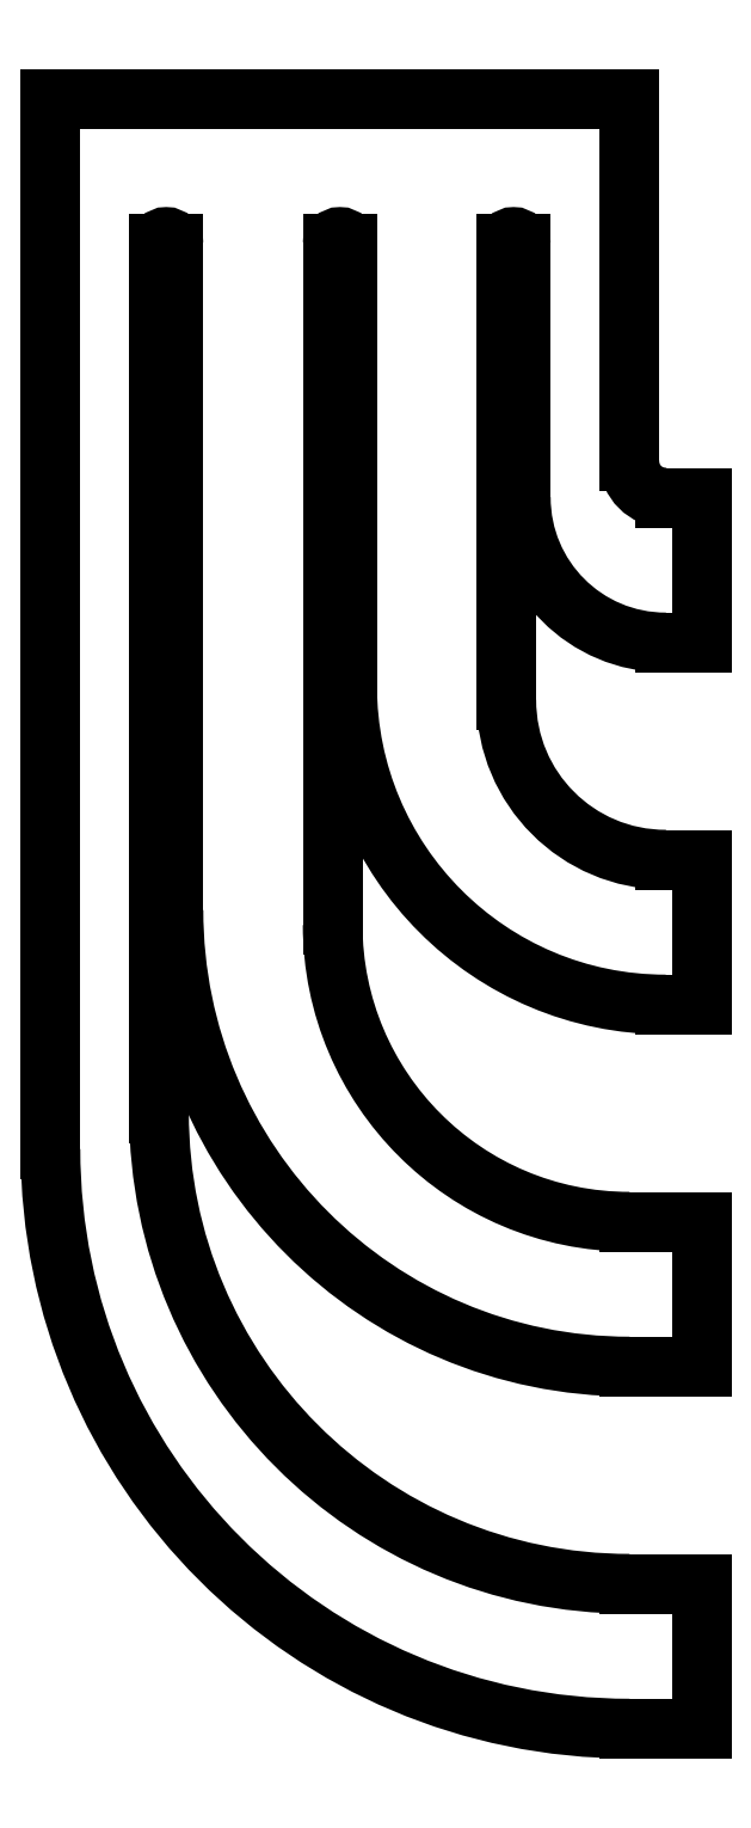
<metadata>
{"format":"dxf","ext":"dxf","renderer":"ezdxf+matplotlib","layout":"modelspace","background":"white","min_lineweight":24,"dpi":150}
</metadata>
<code>
0
SECTION
2
ENTITIES
0
LINE
8
View001
10
144
20
101.8
30
0
11
144
21
116.2
31
0
0
LINE
8
View001
10
144
20
116.2
30
0
11
152
21
116.2
31
0
0
LINE
8
View001
10
152
20
111.2
30
0
11
152
21
116.2
31
0
0
ARC
8
View001
10
152.5
20
111.2
30
0
40
0.5
50
180
51
-90
0
LINE
8
View001
10
152.5
20
110.8
30
0
11
153
21
110.8
31
0
0
LINE
8
View001
10
153
20
110.8
30
0
11
153
21
108.8
31
0
0
LINE
8
View001
10
153
20
108.8
30
0
11
152.5
21
108.8
31
0
0
ARC
8
View001
10
152.5
20
110.8
30
0
40
2
50
180
51
-90
0
LINE
8
View001
10
150.5
20
110.8
30
0
11
150.5
21
114.2
31
0
0
ARC
8
View001
10
150.4
20
114.2
30
0
40
0.1
50
0
51
180
0
LINE
8
View001
10
150.3
20
108
30
0
11
150.3
21
114.2
31
0
0
ARC
8
View001
10
152.5
20
108
30
0
40
2.2
50
180
51
-90
0
LINE
8
View001
10
152.5
20
105.8
30
0
11
153
21
105.8
31
0
0
LINE
8
View001
10
153
20
105.8
30
0
11
153
21
103.8
31
0
0
LINE
8
View001
10
153
20
103.8
30
0
11
152.5
21
103.8
31
0
0
ARC
8
View001
10
152.5
20
108.2
30
0
40
4.4
50
180
51
-90
0
LINE
8
View001
10
148.1
20
108.2
30
0
11
148.1
21
114.2
31
0
0
ARC
8
View001
10
148
20
114.2
30
0
40
0.1
50
0
51
180
0
LINE
8
View001
10
147.9
20
104.8
30
0
11
147.9
21
114.2
31
0
0
ARC
8
View001
10
152
20
104.8
30
0
40
4.1
50
180
51
-90
0
LINE
8
View001
10
152
20
100.8
30
0
11
153
21
100.8
31
0
0
LINE
8
View001
10
153
20
100.8
30
0
11
153
21
98.75
31
0
0
LINE
8
View001
10
153
20
98.75
30
0
11
152
21
98.75
31
0
0
ARC
8
View001
10
152
20
105
30
0
40
6.3
50
180
51
-90
0
LINE
8
View001
10
145.7
20
105
30
0
11
145.7
21
114.2
31
0
0
ARC
8
View001
10
145.6
20
114.2
30
0
40
0.1
50
0
51
180
0
LINE
8
View001
10
145.5
20
102.2
30
0
11
145.5
21
114.2
31
0
0
ARC
8
View001
10
152
20
102.2
30
0
40
6.5
50
-180
51
-90
0
LINE
8
View001
10
152
20
95.75
30
0
11
153
21
95.75
31
0
0
LINE
8
View001
10
153
20
95.75
30
0
11
153
21
93.75
31
0
0
LINE
8
View001
10
153
20
93.75
30
0
11
152
21
93.75
31
0
0
ARC
8
View001
10
152
20
101.8
30
0
40
8
50
-180
51
-90
0
ENDSEC
0
EOF

</code>
